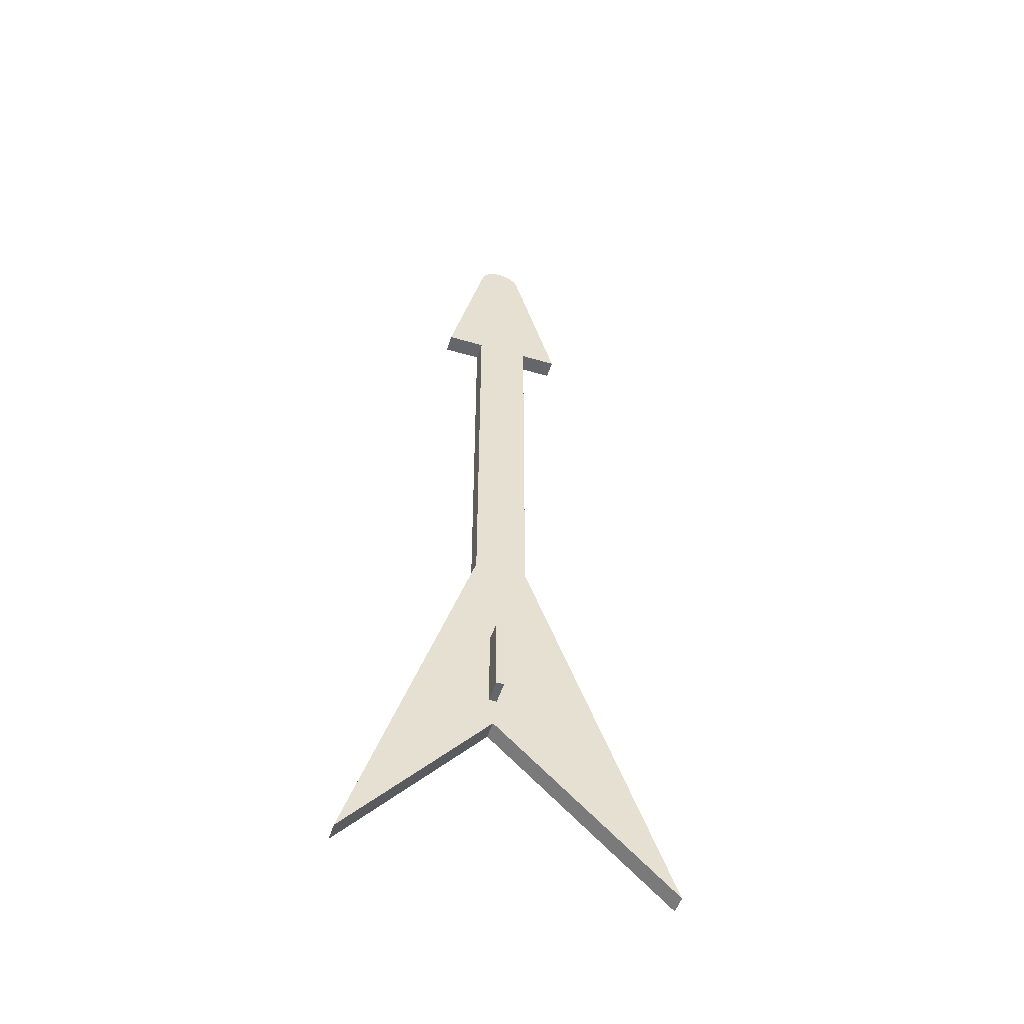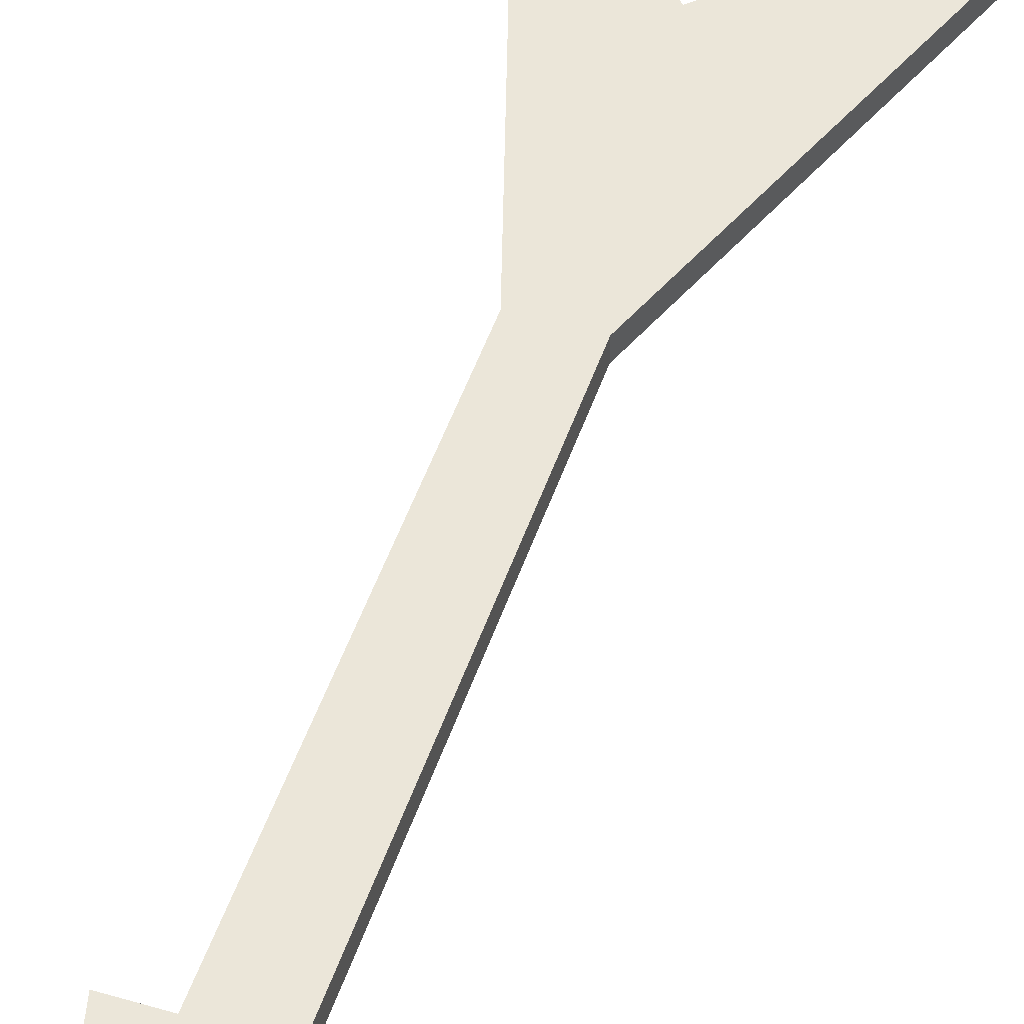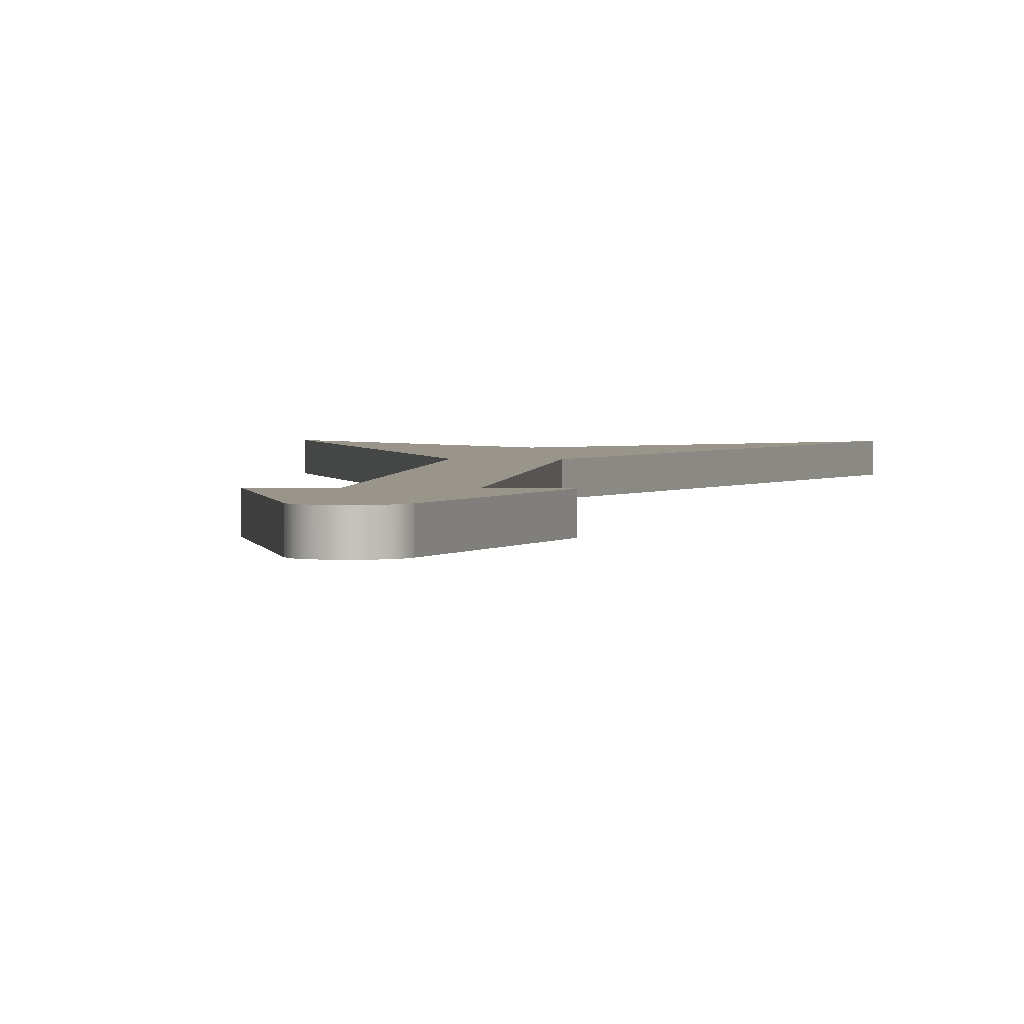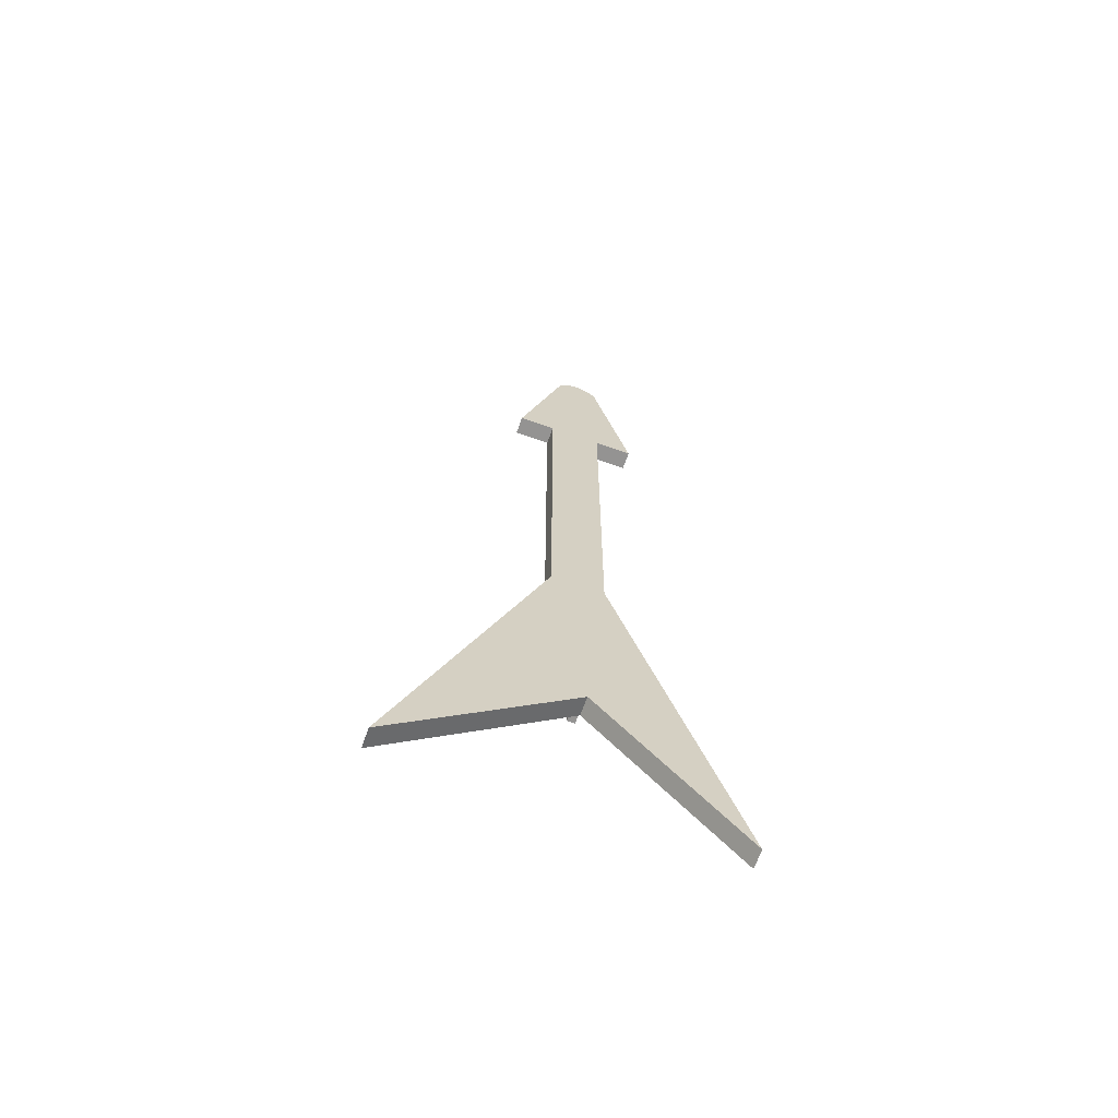
<metadata>
{"format":"obj","ext":"obj","renderer":"f3d","projection":"perspective","resolution":1024,"background":"white","views":[{"elev":-51.9,"azim":162.5,"up":"+Y"},{"elev":48.4,"azim":-161.9,"up":"+Z"},{"elev":2.2,"azim":-175.1,"up":"+Z"},{"elev":-66.8,"azim":-19.5,"up":"+Y"}]}
</metadata>
<code>
v 0.04561 0.5564 0.01611
v 0.04561 0.403 0.01611
v 0.08261 0.403 0.01611
v 0.0438 0.5609 0.01611
v 0.04561 0.403 -0.001879
v 0.04561 0.5564 -0.001879
v 0.0438 0.5609 -0.001879
v 0.04561 0.001708 0.01611
v 0.08261 0.403 -0.001879
v 0.04561 0.3852 -0.001879
v 0.04106 0.5649 -0.001879
v 0.02627 -0.2174 0.01611
v 0.04561 0.227 -0.001879
v 0.04561 0.3536 -0.001879
v -0.005594 0.3852 -0.001879
v -0.005594 0.403 -0.001879
v 0.04106 0.5649 0.01611
v 0.1627 -0.3779 0.01611
v 0.04561 0.001708 -0.001879
v 0.04561 0.2586 -0.001879
v 0.04561 0.3219 -0.001879
v 0.03753 0.5682 0.01611
v 0.03753 0.5682 -0.001879
v 0.1627 -0.3779 -0.001879
v 0.1119 -0.2132 -0.001879
v -0.005594 0.001708 -0.001879
v 0.04561 0.2903 -0.001879
v -0.005594 0.403 0.01611
v -0.005594 0.3536 -0.001879
v 0.03337 0.5707 -0.001879
v 0.02627 -0.2174 -0.001879
v 0.03337 0.5707 0.01611
v -0.005594 0.227 -0.001879
v -0.005594 0.3219 -0.001879
v -0.04105 0.403 -0.001879
v 0.02877 0.5723 -0.001879
v -0.1448 -0.3779 -0.001879
v 0.02877 0.5723 0.01611
v -0.005594 0.2586 -0.001879
v -0.005594 0.2903 -0.001879
v -0.04105 0.403 0.01611
v 0.002281 0.5564 -0.001879
v 0.02395 0.5728 -0.001879
v -0.1448 -0.3779 0.01611
v 0.02395 0.5728 0.01611
v -0.005594 0.001708 0.01611
v 0.002281 0.5564 0.01611
v 0.004096 0.5609 -0.001879
v 0.01912 0.5723 -0.001879
v -0.0752 -0.1881 -0.001879
v 0.006832 0.5649 -0.001879
v 0.004096 0.5609 0.01611
v 0.01452 0.5707 -0.001879
v 0.01912 0.5723 0.01611
v 0.03038 -0.1881 -0.001879
v 0.03038 -0.1057 -0.02275
v 0.03038 -0.1045 -0.001879
v 0.01036 0.5682 -0.001879
v 0.006832 0.5649 0.01611
v 0.01452 0.5707 0.01611
v 0.03038 -0.1881 -0.02474
v 0.01036 0.5682 0.01611
v 0.09521 -0.2094 -0.001879
v 0.03506 -0.06202 -0.001879
v 0.08368 -0.164 -0.001879
v 0.03685 -0.06779 -0.001879
v 0.03337 -0.07015 -0.001879
v 0.01062 -0.2155 -0.001879
v 0.07919 -0.1749 -0.001879
v 0.08166 -0.1934 -0.001879
v 0.0402 -0.08027 -0.001879
v 0.02518 -0.08089 -0.001879
v 0.02293 -0.1881 -0.001879
v -0.09 -0.3084 -0.001879
v 0.06829 -0.1328 -0.001879
v 0.08169 -0.1725 -0.001879
v 0.07295 -0.1893 -0.001879
v 0.04576 -0.08688 -0.001879
v 0.01775 -0.08333 -0.001879
v -0.01201 -0.2191 -0.001879
v -0.0784 -0.2292 -0.001879
v 0.062 -0.1169 -0.001879
v 0.06548 -0.1925 -0.001879
v -0.03309 -0.1279 -0.001879
v 0.04936 -0.1024 -0.001879
v 0.04537 -0.1345 -0.001879
v 0.01364 -0.07919 -0.001879
v 0.02293 -0.1045 -0.001879
v 0.01377 -0.08343 -0.001879
v -0.009718 -0.2162 -0.001879
v -0.01498 -0.2214 -0.001879
v -0.07133 -0.2466 -0.001879
v 0.05839 -0.1376 -0.001879
v 0.05915 -0.1821 -0.001879
v -0.01463 -0.1027 -0.001879
v -0.03782 -0.1479 -0.001879
v 0.04613 -0.1265 -0.001879
v 0.01027 -0.09098 -0.001879
v -0.06865 -0.1964 -0.001879
v 0.04888 -0.1364 -0.001879
v 0.02293 -0.1881 -0.02474
v -0.008281 -0.2127 -0.001879
v -0.009718 -0.2018 -0.001879
v -0.01845 -0.2229 -0.001879
v -0.01201 -0.1988 -0.001879
v -0.07085 -0.2502 -0.001879
v -0.07085 -0.2429 -0.001879
v -0.01877 -0.1089 -0.001879
v -0.005581 -0.1378 -0.001879
v -0.05666 -0.1721 -0.001879
v -0.04199 -0.1835 -0.001879
v 0.004219 -0.1113 -0.001879
v 0.02293 -0.1057 -0.02275
v -0.06454 -0.1945 -0.001879
v -0.00779 -0.209 -0.001879
v -0.008281 -0.2052 -0.001879
v -0.0472 -0.2566 -0.001879
v -0.01498 -0.1965 -0.001879
v -0.06943 -0.2536 -0.001879
v -0.06943 -0.2395 -0.001879
v -0.02051 -0.138 -0.001879
v -0.01767 -0.1184 -0.001879
v 0.003814 -0.1327 -0.001879
v -0.05825 -0.1756 -0.001879
v -0.04104 -0.165 -0.001879
v 0.003959 -0.1368 -0.001879
v -0.0603 -0.1868 -0.001879
v -0.05013 -0.2588 -0.001879
v -0.04496 -0.2536 -0.001879
v -0.01845 -0.1951 -0.001879
v -0.06719 -0.2566 -0.001879
v -0.06719 -0.2366 -0.001879
v -0.04664 -0.1745 -0.001879
v -0.05444 -0.1756 -0.001879
v -0.05354 -0.2602 -0.001879
v -0.0472 -0.2366 -0.001879
v -0.04496 -0.2395 -0.001879
v -0.02218 -0.2234 -0.001879
v -0.06426 -0.2588 -0.001879
v -0.06426 -0.2343 -0.001879
v -0.0572 -0.2607 -0.001879
v -0.05013 -0.2343 -0.001879
v -0.04355 -0.2429 -0.001879
v -0.0259 -0.2229 -0.001879
v -0.02218 -0.1946 -0.001879
v -0.06085 -0.2602 -0.001879
v -0.06085 -0.2329 -0.001879
v -0.05354 -0.2329 -0.001879
v -0.04355 -0.2502 -0.001879
v -0.02937 -0.2214 -0.001879
v -0.0259 -0.1951 -0.001879
v -0.0572 -0.2324 -0.001879
v -0.04307 -0.2466 -0.001879
v -0.02937 -0.1965 -0.001879
v -0.03657 -0.209 -0.001879
v -0.03235 -0.2191 -0.001879
v -0.03235 -0.1988 -0.001879
v -0.03608 -0.2127 -0.001879
v -0.03464 -0.2162 -0.001879
v -0.03608 -0.2052 -0.001879
v -0.03464 -0.2018 -0.001879
v -0.008594 -0.1267 -0.001879
v -0.006579 -0.1312 -0.001879
v -0.006897 -0.123 -0.001879
g mesh1_mesh1-geometry
f 1 2 3
f 2 1 4
f 5 3 2
f 3 6 1
f 1 7 4
f 2 4 8
f 3 5 9
f 2 10 5
f 6 3 9
f 7 1 6
f 11 4 7
f 12 8 4
f 8 13 2
f 5 6 9
f 2 14 10
f 15 5 10
f 6 16 7
f 4 11 17
f 7 16 11
f 8 12 18
f 12 4 17
f 13 8 19
f 2 13 20
f 6 5 16
f 2 21 14
f 5 15 16
f 11 22 17
f 11 16 23
f 12 24 18
f 18 25 8
f 12 17 22
f 8 25 19
f 26 13 19
f 2 20 27
f 2 27 21
f 15 28 16
f 29 28 15
f 22 11 23
f 23 16 30
f 24 12 31
f 25 18 24
f 12 22 32
f 13 26 33
f 34 28 29
f 28 35 16
f 23 32 22
f 30 16 36
f 32 23 30
f 12 37 31
f 12 32 38
f 26 28 33
f 33 28 39
f 40 28 34
f 35 28 41
f 42 16 35
f 36 16 43
f 38 30 36
f 30 38 32
f 37 12 44
f 12 38 45
f 28 26 46
f 39 28 40
f 41 28 47
f 47 35 41
f 48 16 42
f 35 47 42
f 43 16 49
f 45 36 43
f 36 45 38
f 12 46 44
f 46 37 44
f 12 45 46
f 50 46 26
f 46 47 28
f 51 16 48
f 42 52 48
f 52 42 47
f 49 16 53
f 54 43 49
f 43 54 45
f 37 46 50
f 46 45 54
f 46 52 47
f 55 56 57
f 58 16 51
f 48 59 51
f 59 48 52
f 53 16 58
f 60 49 53
f 49 60 54
f 46 54 60
f 46 59 52
f 56 55 61
f 59 58 51
f 62 53 58
f 53 62 60
f 46 60 62
f 46 62 59
f 58 59 62
g mesh1_mesh1-geometry
f 3 2 1
f 4 1 2
f 2 3 5
f 1 6 3
f 4 7 1
f 8 4 2
f 9 5 3
f 5 10 2
f 9 3 6
f 6 1 7
f 7 4 11
f 4 8 12
f 2 13 8
f 9 6 5
f 10 14 2
f 10 5 15
f 7 16 6
f 17 11 4
f 11 16 7
f 18 12 8
f 17 4 12
f 19 8 13
f 20 13 2
f 16 5 6
f 14 21 2
f 14 10 29
f 16 15 5
f 15 29 10
f 17 22 11
f 23 16 11
f 18 24 12
f 8 25 18
f 22 17 12
f 19 25 8
f 19 13 26
f 13 20 33
f 27 20 2
f 21 27 2
f 21 14 34
f 29 34 14
f 16 28 15
f 15 28 29
f 23 11 22
f 30 16 23
f 31 12 24
f 24 18 25
f 32 22 12
f 19 63 25
f 33 26 13
f 64 19 26
f 39 33 20
f 20 27 39
f 27 21 40
f 34 40 21
f 29 28 34
f 16 35 28
f 22 32 23
f 36 16 30
f 30 23 32
f 31 37 12
f 25 31 24
f 38 32 12
f 63 19 65
f 31 25 63
f 33 28 26
f 66 19 64
f 64 26 67
f 39 28 33
f 40 39 27
f 34 28 40
f 41 28 35
f 35 16 42
f 43 16 36
f 36 30 38
f 32 38 30
f 44 12 37
f 31 68 37
f 45 38 12
f 65 19 69
f 65 70 63
f 31 63 70
f 46 26 28
f 71 19 66
f 55 66 64
f 67 26 72
f 55 64 67
f 40 28 39
f 47 28 41
f 41 35 47
f 42 16 48
f 42 47 35
f 49 16 43
f 43 36 45
f 38 45 36
f 44 46 12
f 44 37 46
f 31 73 68
f 37 68 74
f 46 45 12
f 69 19 75
f 69 76 65
f 70 65 76
f 31 70 77
f 26 46 50
f 28 47 46
f 78 19 71
f 55 71 66
f 72 26 79
f 72 57 67
f 55 67 57
f 48 16 51
f 48 52 42
f 47 42 52
f 53 16 49
f 49 43 54
f 45 54 43
f 50 46 37
f 31 55 73
f 68 73 79
f 80 68 74
f 74 68 80
f 81 37 74
f 54 45 46
f 75 19 82
f 69 75 77
f 76 69 70
f 77 70 69
f 31 77 83
f 84 26 50
f 47 52 46
f 85 19 78
f 86 78 71
f 55 86 71
f 79 26 87
f 88 72 79
f 57 72 88
f 57 56 55
f 88 55 57
f 57 55 88
f 51 16 58
f 51 59 48
f 52 48 59
f 58 16 53
f 53 49 60
f 54 60 49
f 81 50 37
f 31 86 55
f 73 61 55
f 55 61 73
f 55 88 73
f 73 88 55
f 88 79 73
f 68 79 89
f 90 68 80
f 80 68 90
f 80 74 91
f 91 74 80
f 92 74 81
f 81 74 92
f 60 54 46
f 82 19 93
f 82 94 75
f 75 83 77
f 31 83 94
f 26 84 95
f 84 50 96
f 52 59 46
f 93 19 85
f 78 97 85
f 97 78 86
f 87 26 98
f 79 87 89
f 56 88 57
f 57 88 56
f 61 55 56
f 51 58 59
f 58 53 62
f 60 62 53
f 81 99 50
f 31 100 86
f 61 73 101
f 101 73 61
f 73 101 88
f 68 89 87
f 102 68 90
f 90 68 102
f 103 90 80
f 80 90 103
f 91 74 104
f 104 74 91
f 105 80 91
f 91 80 105
f 106 74 92
f 92 74 106
f 81 107 92
f 92 107 81
f 62 60 46
f 94 82 93
f 83 75 94
f 31 94 93
f 95 84 108
f 109 26 95
f 96 50 110
f 111 84 96
f 59 62 46
f 85 100 93
f 100 85 97
f 100 97 86
f 98 26 112
f 98 68 87
f 88 56 113
f 113 56 88
f 61 113 56
f 56 113 61
f 62 59 58
f 81 114 99
f 114 50 99
f 31 93 100
f 113 61 101
f 101 61 113
f 113 88 101
f 115 68 102
f 102 68 115
f 116 102 90
f 90 102 116
f 116 90 103
f 103 90 116
f 103 80 105
f 105 80 103
f 104 74 117
f 117 74 104
f 118 91 104
f 104 91 118
f 105 91 118
f 118 91 105
f 119 74 106
f 106 74 119
f 107 106 92
f 92 106 107
f 81 120 107
f 107 120 81
f 121 108 84
f 108 122 95
f 123 26 109
f 109 95 121
f 110 50 124
f 96 110 125
f 111 121 84
f 111 96 125
f 112 26 123
f 126 98 112
f 68 98 126
f 81 127 114
f 127 50 114
f 68 115 109
f 109 115 68
f 102 116 115
f 115 116 102
f 103 109 116
f 116 109 103
f 105 109 103
f 103 109 105
f 117 74 128
f 128 74 117
f 104 117 129
f 129 117 104
f 118 104 130
f 130 104 118
f 118 109 105
f 105 109 118
f 131 74 119
f 119 74 131
f 120 119 106
f 106 119 120
f 120 106 107
f 107 106 120
f 81 132 120
f 120 132 81
f 122 108 121
f 121 95 122
f 109 126 123
f 121 111 109
f 124 50 127
f 127 110 124
f 125 110 133
f 125 133 111
f 123 126 112
f 68 126 109
f 81 134 127
f 116 109 115
f 115 109 116
f 128 74 135
f 135 74 128
f 136 117 128
f 128 117 136
f 137 129 117
f 117 129 137
f 104 129 138
f 138 129 104
f 130 104 138
f 138 104 130
f 111 118 130
f 130 118 111
f 109 118 111
f 111 118 109
f 139 74 131
f 131 74 139
f 132 131 119
f 119 131 132
f 132 119 120
f 120 119 132
f 81 140 132
f 132 140 81
f 127 134 110
f 133 110 134
f 133 81 111
f 81 133 134
f 135 74 141
f 141 74 135
f 142 128 135
f 135 128 142
f 137 117 136
f 136 117 137
f 136 128 142
f 142 128 136
f 143 129 137
f 137 129 143
f 138 129 144
f 144 129 138
f 130 138 145
f 145 138 130
f 111 130 145
f 145 130 111
f 146 74 139
f 139 74 146
f 140 139 131
f 131 139 140
f 140 131 132
f 132 131 140
f 81 147 140
f 140 147 81
f 111 148 81
f 81 148 111
f 141 74 146
f 146 74 141
f 148 135 141
f 141 135 148
f 142 135 148
f 148 135 142
f 136 111 137
f 137 111 136
f 142 111 136
f 136 111 142
f 143 149 129
f 129 149 143
f 137 111 143
f 143 111 137
f 144 129 150
f 150 129 144
f 145 138 144
f 144 138 145
f 111 145 151
f 151 145 111
f 147 146 139
f 139 146 147
f 147 139 140
f 140 139 147
f 81 152 147
f 147 152 81
f 148 111 142
f 142 111 148
f 81 148 152
f 152 148 81
f 152 141 146
f 146 141 152
f 148 141 152
f 152 141 148
f 149 143 153
f 153 143 149
f 150 129 149
f 149 129 150
f 143 111 153
f 153 111 143
f 151 144 150
f 150 144 151
f 145 144 151
f 151 144 145
f 111 151 154
f 154 151 111
f 152 146 147
f 147 146 152
f 155 149 153
f 153 149 155
f 150 149 156
f 156 149 150
f 155 153 111
f 111 153 155
f 151 150 154
f 154 150 151
f 111 154 157
f 157 154 111
f 158 149 155
f 155 149 158
f 156 149 159
f 159 149 156
f 154 150 156
f 156 150 154
f 111 160 155
f 155 160 111
f 154 156 157
f 157 156 154
f 111 157 161
f 161 157 111
f 159 149 158
f 158 149 159
f 160 158 155
f 155 158 160
f 157 156 159
f 159 156 157
f 111 161 160
f 160 161 111
f 157 159 161
f 161 159 157
f 161 159 158
f 158 159 161
f 161 158 160
f 160 158 161
g mesh1_mesh1-geometry
f 29 10 14
f 10 29 15
g mesh1_mesh1-geometry
f 33 20 13
f 20 33 39
g mesh1_mesh1-geometry
f 34 14 21
f 14 34 29
g mesh1_mesh1-geometry
f 25 63 19
f 26 19 64
f 65 19 63
f 64 19 66
f 67 26 64
f 69 19 65
f 63 70 65
f 66 19 71
f 72 26 67
f 75 19 69
f 76 65 70
f 71 19 78
f 79 26 72
f 82 19 75
f 77 75 69
f 50 26 84
f 78 19 85
f 87 26 79
f 93 19 82
f 77 83 75
f 95 84 26
f 96 50 84
f 85 19 93
f 98 26 87
f 89 87 79
f 88 101 73
f 94 75 83
f 108 84 95
f 95 26 109
f 110 50 96
f 93 100 85
f 97 85 100
f 86 97 100
f 112 26 98
f 99 50 114
f 101 88 113
f 109 26 123
f 121 95 109
f 124 50 110
f 125 110 96
f 123 26 112
f 114 50 127
f 122 95 121
f 123 126 109
f 127 50 124
f 133 110 125
f 111 133 125
f 134 110 133
g mesh1_mesh1-geometry
f 39 27 20
f 27 39 40
g mesh1_mesh1-geometry
f 40 21 27
f 21 40 34
g mesh1_mesh1-geometry
f 24 31 25
f 63 25 31
f 37 68 31
f 70 63 31
f 64 66 55
f 67 64 55
f 68 73 31
f 74 68 37
f 65 76 69
f 77 70 31
f 66 71 55
f 67 57 72
f 57 67 55
f 73 55 31
f 79 73 68
f 74 37 81
f 70 69 76
f 69 70 77
f 83 77 31
f 71 78 86
f 71 86 55
f 79 72 88
f 88 72 57
f 37 50 81
f 55 86 31
f 73 79 88
f 89 79 68
f 75 94 82
f 94 83 31
f 85 97 78
f 86 78 97
f 50 99 81
f 86 100 31
f 87 89 68
f 93 82 94
f 93 94 31
f 96 84 111
f 87 68 98
f 99 114 81
f 100 93 31
f 84 108 121
f 95 122 108
f 84 121 111
f 125 96 111
f 112 98 126
f 126 98 68
f 114 127 81
f 121 108 122
f 109 111 121
f 124 110 127
f 112 126 123
f 109 126 68
f 127 134 81
f 110 134 127
f 111 81 133
f 134 133 81
g mesh2_mesh2-geometry
f 162 163 109
f 163 162 164
f 109 163 162
f 164 162 163
g mesh3_mesh3-geometry
l 56 113
g mesh4_mesh4-geometry
l 57 88
g mesh5_mesh5-geometry
l 61 101
g mesh6_mesh6-geometry
l 55 73
g mesh7_mesh7-geometry
l 155 160
l 158 155
l 160 161
l 159 158
l 161 157
l 156 159
l 157 154
l 150 156
l 154 151
l 144 150
l 151 145
l 138 144
l 145 130
l 104 138
l 130 118
l 91 104
l 118 105
l 80 91
l 105 103
l 90 80
l 103 116
l 102 90
l 116 115
l 115 102
g mesh8_mesh8-geometry
l 92 107
l 106 92
l 107 120
l 119 106
l 120 132
l 131 119
l 132 140
l 139 131
l 140 147
l 146 139
l 147 152
l 141 146
l 152 148
l 135 141
l 148 142
l 128 135
l 142 136
l 117 128
l 136 137
l 129 117
l 137 143
l 149 129
l 143 153
l 153 149
g mesh9_mesh9-geometry
l 109 68
l 109 111
l 68 74
l 111 81
l 81 74

</code>
